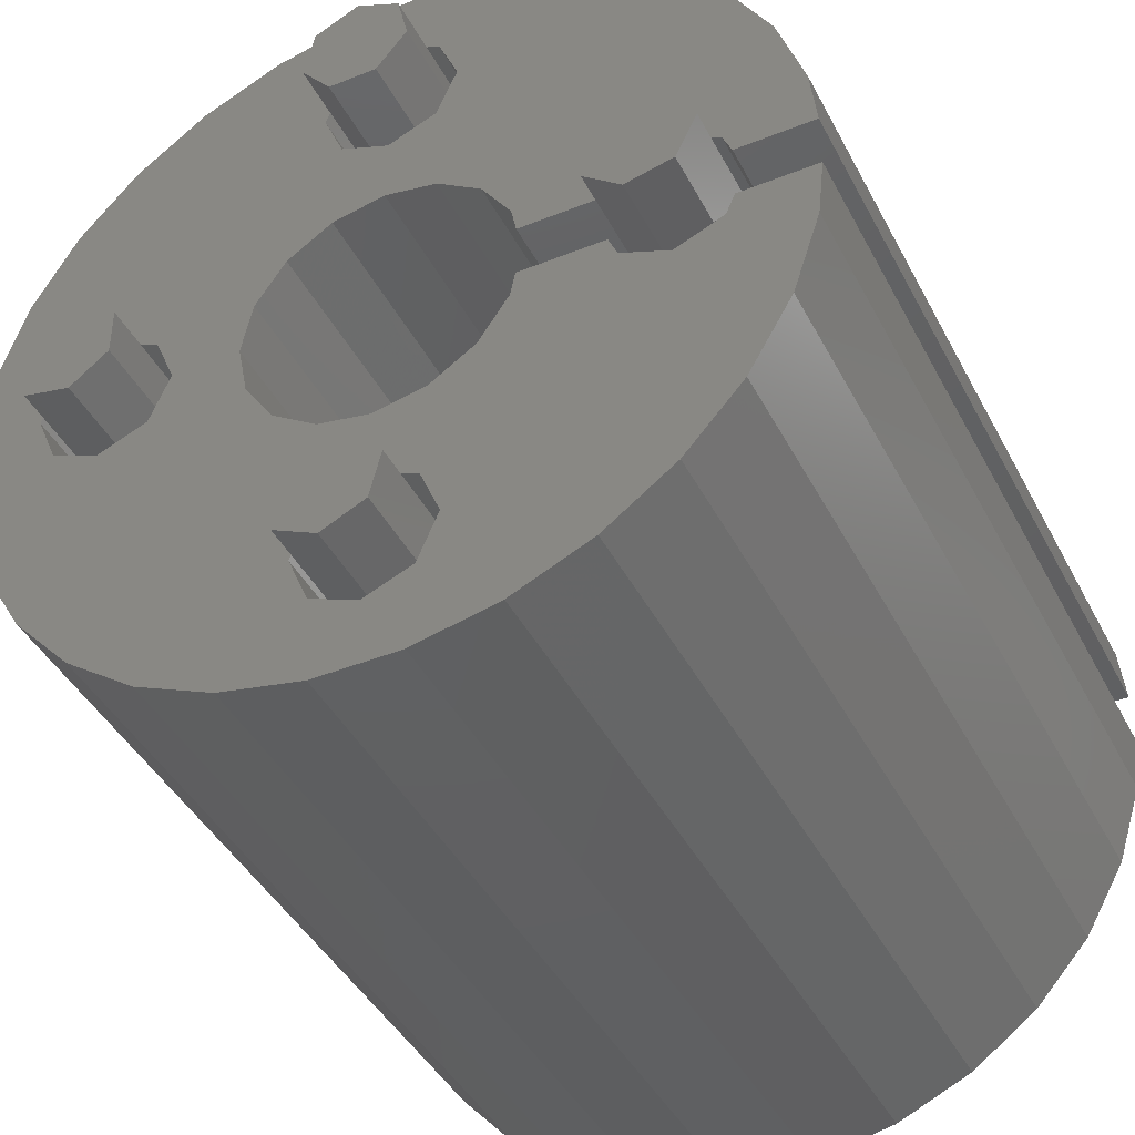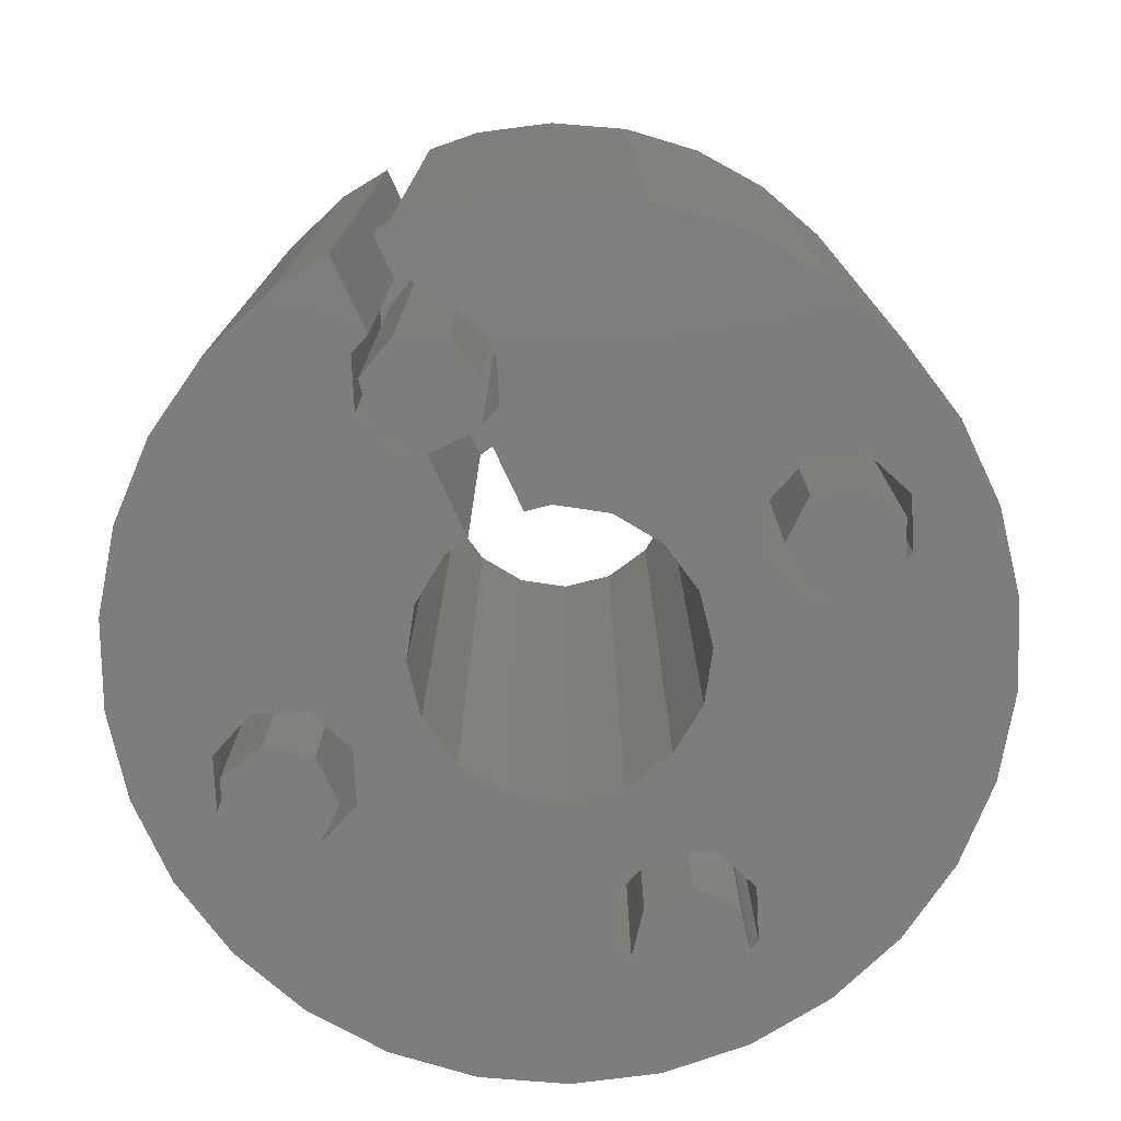
<metadata>
{"format":"stl","ext":"stl","renderer":"f3d","projection":"perspective","resolution":1024,"background":"white","views":[{"elev":-42.2,"azim":-154.3,"up":"+Y"},{"elev":-76.9,"azim":-64.7,"up":"+Z"}]}
</metadata>
<code>
# stl→obj: 366 verts, 736 faces
v 10 2.5 8.5
v 11.77 1.768 22.5
v 10 2.5 22.5
v 11.77 1.768 8.5
v 10 2.5 -7.5
v 11.77 1.768 6.5
v 10 2.5 6.5
v 11.77 1.768 -7.5
v 12.5 0 8.5
v 12.5 0 22.5
v 12.5 0 -7.5
v 12.5 0 6.5
v 8.232 1.768 8.5
v 8.232 1.768 22.5
v 8.232 1.768 -7.5
v 8.232 1.768 6.5
v 11.77 -1.768 8.5
v 11.77 -1.768 22.5
v 11.77 -1.768 -7.5
v 11.77 -1.768 6.5
v 7.689 0.456 8.5
v 7.5 0 22.5
v 7.689 0.456 6.5
v 7.5 0 -7.5
v 10 -2.5 8.5
v 8.232 -1.768 22.5
v 10 -2.5 22.5
v 8.232 -1.768 8.5
v 10 -2.5 -7.5
v 8.232 -1.768 6.5
v 10 -2.5 6.5
v 8.232 -1.768 -7.5
v 7.689 -0.456 8.5
v 7.689 -0.456 6.5
v -2.5 10 22.5
v -1.768 11.77 8.5
v -1.768 11.77 22.5
v -2.5 10 8.5
v -2.5 10 6.5
v -1.768 11.77 -7.5
v -1.768 11.77 6.5
v -2.5 10 -7.5
v 0 12.5 22.5
v 0 12.5 8.5
v 0 12.5 6.5
v 0 12.5 -7.5
v -1.768 8.232 22.5
v -1.768 8.232 8.5
v -1.768 8.232 6.5
v -1.768 8.232 -7.5
v 2.5 10 8.5
v 1.768 11.77 22.5
v 1.768 11.77 8.5
v 2.5 10 22.5
v 2.5 10 -7.5
v 1.768 11.77 6.5
v 1.768 11.77 -7.5
v 2.5 10 6.5
v 0 7.5 8.5
v 0 7.5 22.5
v 0 7.5 -7.5
v 0 7.5 6.5
v 1.768 8.232 8.5
v 1.768 8.232 22.5
v 1.768 8.232 -7.5
v 1.768 8.232 6.5
v -8.232 -1.768 8.5
v -10 -2.5 22.5
v -8.232 -1.768 22.5
v -10 -2.5 8.5
v -8.232 -1.768 -7.5
v -10 -2.5 6.5
v -8.232 -1.768 6.5
v -10 -2.5 -7.5
v -11.77 -1.768 22.5
v -12.09 -1 8.5
v -12.09 -1 22.5
v -11.77 -1.768 8.5
v -11.77 -1.768 6.5
v -12.09 -1 -7.5
v -12.09 -1 6.5
v -11.77 -1.768 -7.5
v -11.77 1.768 8.5
v -10 2.5 22.5
v -11.77 1.768 22.5
v -10 2.5 8.5
v -11.77 1.768 -7.5
v -10 2.5 6.5
v -11.77 1.768 6.5
v -10 2.5 -7.5
v -12.09 1 22.5
v -12.09 1 8.5
v -12.09 1 6.5
v -12.09 1 -7.5
v -7.914 -1 22.5
v -7.914 -1 8.5
v -7.914 -1 6.5
v -7.914 -1 -7.5
v -8.232 1.768 22.5
v -8.232 1.768 8.5
v -8.232 1.768 6.5
v -8.232 1.768 -7.5
v -7.914 1 8.5
v -7.914 1 22.5
v -7.914 1 -7.5
v -7.914 1 6.5
v 2.5 -10 8.5
v 1.768 -8.232 22.5
v 1.768 -8.232 8.5
v 2.5 -10 22.5
v 2.5 -10 -7.5
v 1.768 -8.232 6.5
v 1.768 -8.232 -7.5
v 2.5 -10 6.5
v 1.768 -11.77 8.5
v 0 -12.5 22.5
v 1.768 -11.77 22.5
v 0 -12.5 8.5
v 1.768 -11.77 -7.5
v 0 -12.5 6.5
v 1.768 -11.77 6.5
v 0 -12.5 -7.5
v -1.768 -11.77 22.5
v -1.768 -11.77 8.5
v -1.768 -11.77 6.5
v -1.768 -11.77 -7.5
v 0 -7.5 8.5
v 0 -7.5 22.5
v 0 -7.5 -7.5
v 0 -7.5 6.5
v -2.5 -10 22.5
v -1.768 -8.232 8.5
v -1.768 -8.232 22.5
v -2.5 -10 8.5
v -2.5 -10 6.5
v -1.768 -8.232 -7.5
v -1.768 -8.232 6.5
v -2.5 -10 -7.5
v 14.67 3.119 22.5
v 13.7 6.101 -7.5
v 13.7 6.101 22.5
v 14.67 3.119 -7.5
v 15 0 22.5
v 15 0 -7.5
v 12.14 8.817 -7.5
v 12.14 8.817 22.5
v 10.04 11.15 -7.5
v 7.5 12.99 22.5
v 10.04 11.15 22.5
v 7.5 12.99 -7.5
v 13.7 -6.101 22.5
v 14.67 -3.119 -7.5
v 14.67 -3.119 22.5
v 13.7 -6.101 -7.5
v -13.7 -6.101 -7.5
v -14.67 -3.119 22.5
v -14.67 -3.119 -7.5
v -13.7 -6.101 22.5
v -12.14 8.817 -7.5
v -10.04 11.15 22.5
v -10.04 11.15 -7.5
v -12.14 8.817 22.5
v -14.67 3.119 -7.5
v -13.7 6.101 22.5
v -13.7 6.101 -7.5
v -14.67 3.119 22.5
v 7.5 -12.99 -7.5
v 10.04 -11.15 22.5
v 7.5 -12.99 22.5
v 10.04 -11.15 -7.5
v -7.5 12.99 -7.5
v -7.5 12.99 22.5
v 12.14 -8.817 22.5
v 12.14 -8.817 -7.5
v 1.568 14.92 -7.5
v -1.568 14.92 22.5
v 1.568 14.92 22.5
v -1.568 14.92 -7.5
v -4.635 14.27 -7.5
v -4.635 14.27 22.5
v -4.635 -14.27 -7.5
v -1.568 -14.92 22.5
v -4.635 -14.27 22.5
v -1.568 -14.92 -7.5
v 1.568 -14.92 22.5
v 1.568 -14.92 -7.5
v 4.635 -14.27 22.5
v 4.635 -14.27 -7.5
v -10.04 -11.15 -7.5
v -7.5 -12.99 22.5
v -10.04 -11.15 22.5
v -7.5 -12.99 -7.5
v -14.89 1 -7.5
v -14.89 1 22.5
v 4.635 14.27 -7.5
v 4.635 14.27 22.5
v -12.14 -8.817 -7.5
v -12.14 -8.817 22.5
v -14.89 -1 22.5
v -14.89 -1 -7.5
v 3.536 3.536 -7.5
v 1.913 4.619 -7.5
v 0 5 -7.5
v -1.913 4.619 -7.5
v -3.536 3.536 -7.5
v 3.536 -3.536 -7.5
v 4.619 -1.913 -7.5
v 4.619 1.913 -7.5
v 5 0 -7.5
v -3.536 -3.536 -7.5
v -4.619 -1.913 -7.5
v -4.801 -1 -7.5
v -4.619 1.913 -7.5
v -4.801 1 -7.5
v 1.913 -4.619 -7.5
v 0 -5 -7.5
v -1.913 -4.619 -7.5
v -1.913 4.619 22.5
v -3.536 3.536 22.5
v 3.536 3.536 22.5
v 4.619 1.913 22.5
v 5 0 22.5
v -4.619 1.913 22.5
v -1.913 -4.619 22.5
v 0 -5 22.5
v 1.913 -4.619 22.5
v 3.536 -3.536 22.5
v 4.619 -1.913 22.5
v -5 0 8.5
v -4.801 1 6.5
v -4.801 1 8.5
v -5 0 6.5
v -4.801 1 22.5
v 0 5 22.5
v 1.913 4.619 22.5
v -3.536 -3.536 22.5
v -4.619 -1.913 22.5
v -4.801 -1 8.5
v -4.801 -1 22.5
v -4.801 -1 6.5
v -13.89 1 8.5
v -13.89 1 6.5
v -13.89 -1 6.5
v -13.89 -1 8.5
v 11.25 1.564 8.5
v 9.555 1.95 17.5
v 11.25 1.564 17.5
v 9.555 1.95 8.5
v 11.25 1.564 -10
v 9.555 1.95 6.5
v 11.25 1.564 6.5
v 9.555 1.95 -10
v 12 0 17.5
v 12 0 8.5
v 12 0 6.5
v 12 0 -10
v 11.25 -1.564 17.5
v 11.25 -1.564 8.5
v 11.25 -1.564 6.5
v 11.25 -1.564 -10
v 9.555 -1.95 17.5
v 8.198 0.8678 17.5
v 8.198 -0.8678 17.5
v 8.198 -0.8678 8.5
v 9.555 -1.95 8.5
v 8.198 -0.8678 -10
v 9.555 -1.95 6.5
v 8.198 -0.8678 6.5
v 9.555 -1.95 -10
v 8.198 0.8678 -10
v 8.198 0.2078 6.5
v 8.198 0.8678 6.5
v 8.198 -0.2078 6.5
v 8.198 0.2078 8.5
v 8.198 0.8678 8.5
v 8.198 -0.2078 8.5
v -1.95 9.555 8.5
v -1.564 11.25 17.5
v -1.564 11.25 8.5
v -1.95 9.555 17.5
v -1.95 9.555 -10
v -1.564 11.25 6.5
v -1.564 11.25 -10
v -1.95 9.555 6.5
v 0 12 8.5
v 0 12 17.5
v 0 12 -10
v 0 12 6.5
v 1.564 11.25 8.5
v 1.564 11.25 17.5
v 1.564 11.25 -10
v 1.564 11.25 6.5
v -0.8678 8.198 8.5
v 0.8678 8.198 17.5
v -0.8678 8.198 17.5
v 0.8678 8.198 8.5
v -0.8678 8.198 -10
v 0.8678 8.198 6.5
v -0.8678 8.198 6.5
v 0.8678 8.198 -10
v 1.95 9.555 8.5
v 1.95 9.555 17.5
v 1.95 9.555 -10
v 1.95 9.555 6.5
v -11.25 -1.564 8.5
v -12 0 17.5
v -12 0 8.5
v -11.25 -1.564 17.5
v -11.25 -1.564 -10
v -12 0 6.5
v -12 0 -10
v -11.25 -1.564 6.5
v -8.198 -0.8678 17.5
v -8.198 0.8678 8.5
v -8.198 0.8678 17.5
v -8.198 -0.8678 8.5
v -8.198 -0.8678 6.5
v -8.198 0.8678 -10
v -8.198 0.8678 6.5
v -8.198 -0.8678 -10
v -9.555 -1.95 17.5
v -9.555 -1.95 8.5
v -9.555 -1.95 6.5
v -9.555 -1.95 -10
v -9.555 1.95 17.5
v -9.555 1.95 8.5
v -9.555 1.95 6.5
v -9.555 1.95 -10
v -11.25 1.564 17.5
v -11.25 1.564 8.5
v -11.25 1.564 6.5
v -11.25 1.564 -10
v 0.8678 -8.198 17.5
v 1.564 -11.25 17.5
v 1.95 -9.555 17.5
v 0 -12 17.5
v -0.8678 -8.198 17.5
v -1.564 -11.25 17.5
v -1.95 -9.555 17.5
v -1.564 -11.25 8.5
v 0 -12 8.5
v -1.564 -11.25 -10
v 0 -12 6.5
v -1.564 -11.25 6.5
v 0 -12 -10
v 1.564 -11.25 8.5
v 1.564 -11.25 6.5
v 1.564 -11.25 -10
v 1.95 -9.555 8.5
v 1.95 -9.555 -10
v 1.95 -9.555 6.5
v -1.95 -9.555 8.5
v -0.8678 -8.198 8.5
v -1.95 -9.555 -10
v -0.8678 -8.198 6.5
v -0.8678 -8.198 -10
v -1.95 -9.555 6.5
v 0.8678 -8.198 8.5
v 0.8678 -8.198 -10
v 0.8678 -8.198 6.5
v 7.809 -0.4755 6.5
v 7.809 -0.4755 8.5
v 7.809 0.4755 8.5
v 7.809 0.4755 6.5
v -14 0 8.5
v -14 0 6.5
f 1 2 3
f 2 1 4
f 5 6 7
f 6 5 8
f 9 2 4
f 2 9 10
f 11 6 8
f 6 11 12
f 13 3 14
f 3 13 1
f 15 7 16
f 7 15 5
f 17 10 9
f 10 17 18
f 19 12 11
f 12 19 20
f 14 21 13
f 21 22 23
f 22 21 14
f 23 15 16
f 23 24 15
f 24 23 22
f 25 26 27
f 26 25 28
f 29 30 31
f 30 29 32
f 17 27 18
f 27 17 25
f 19 31 20
f 31 19 29
f 22 33 24
f 26 33 22
f 33 26 28
f 34 24 33
f 32 34 30
f 34 32 24
f 35 36 37
f 36 35 38
f 39 40 41
f 40 39 42
f 36 43 37
f 43 36 44
f 40 45 41
f 45 40 46
f 47 38 35
f 38 47 48
f 49 42 39
f 42 49 50
f 51 52 53
f 52 51 54
f 55 56 57
f 56 55 58
f 44 52 43
f 52 44 53
f 46 56 45
f 56 46 57
f 59 47 60
f 47 59 48
f 61 49 62
f 49 61 50
f 63 54 51
f 54 63 64
f 65 58 55
f 58 65 66
f 63 60 64
f 60 63 59
f 65 62 66
f 62 65 61
f 67 68 69
f 68 67 70
f 71 72 73
f 72 71 74
f 75 76 77
f 76 75 78
f 79 80 81
f 80 79 82
f 83 84 85
f 84 83 86
f 87 88 89
f 88 87 90
f 91 83 85
f 83 91 92
f 93 87 89
f 87 93 94
f 67 95 96
f 95 67 69
f 71 97 98
f 97 71 73
f 86 99 84
f 99 86 100
f 90 101 88
f 101 90 102
f 70 75 68
f 75 70 78
f 74 79 72
f 79 74 82
f 103 99 100
f 99 103 104
f 105 101 102
f 101 105 106
f 107 108 109
f 108 107 110
f 111 112 113
f 112 111 114
f 115 116 117
f 116 115 118
f 119 120 121
f 120 119 122
f 118 123 116
f 123 118 124
f 122 125 120
f 125 122 126
f 127 108 128
f 108 127 109
f 129 112 130
f 112 129 113
f 131 132 133
f 132 131 134
f 135 136 137
f 136 135 138
f 123 134 131
f 134 123 124
f 125 138 135
f 138 125 126
f 115 110 107
f 110 115 117
f 119 114 111
f 114 119 121
f 132 128 133
f 128 132 127
f 136 130 137
f 130 136 129
f 139 140 141
f 140 139 142
f 143 142 139
f 142 143 144
f 141 145 146
f 145 141 140
f 147 148 149
f 148 147 150
f 151 152 153
f 152 151 154
f 153 144 143
f 144 153 152
f 146 147 149
f 147 146 145
f 155 156 157
f 156 155 158
f 159 160 161
f 160 159 162
f 163 164 165
f 164 163 166
f 167 168 169
f 168 167 170
f 171 160 172
f 160 171 161
f 165 162 159
f 162 165 164
f 173 154 151
f 154 173 174
f 175 176 177
f 176 175 178
f 179 172 180
f 172 179 171
f 181 182 183
f 182 181 184
f 184 185 182
f 185 184 186
f 178 180 176
f 180 178 179
f 186 187 185
f 187 186 188
f 168 174 173
f 174 168 170
f 188 169 187
f 169 188 167
f 189 190 191
f 190 189 192
f 193 166 163
f 166 193 194
f 195 177 196
f 177 195 175
f 197 158 155
f 158 197 198
f 150 196 148
f 196 150 195
f 157 199 200
f 199 157 156
f 189 198 197
f 198 189 191
f 65 201 202
f 201 65 55
f 61 202 203
f 202 61 65
f 204 61 203
f 61 204 50
f 205 50 204
f 50 205 42
f 11 144 152
f 19 152 154
f 144 11 142
f 8 142 11
f 29 154 174
f 152 19 11
f 29 174 170
f 154 29 19
f 206 29 170
f 111 170 167
f 29 206 32
f 32 207 24
f 208 24 209
f 111 167 188
f 24 207 209
f 32 206 207
f 170 111 206
f 188 119 111
f 186 119 188
f 186 122 119
f 184 122 186
f 184 126 122
f 181 126 184
f 189 210 138
f 126 181 138
f 192 138 181
f 189 138 192
f 74 210 189
f 98 211 71
f 211 98 212
f 210 71 211
f 210 74 71
f 197 74 189
f 155 74 197
f 74 155 82
f 157 82 155
f 82 157 80
f 80 157 200
f 142 8 140
f 5 140 8
f 140 5 145
f 145 5 147
f 15 147 5
f 150 15 24
f 15 150 147
f 24 208 150
f 201 150 208
f 55 150 201
f 150 55 195
f 57 195 55
f 57 175 195
f 46 175 57
f 46 178 175
f 40 178 46
f 179 40 42
f 102 205 213
f 90 205 102
f 40 179 178
f 105 213 214
f 42 171 179
f 213 105 102
f 205 161 42
f 205 90 161
f 42 161 171
f 165 90 87
f 163 87 94
f 90 159 161
f 90 165 159
f 87 163 165
f 163 94 193
f 113 206 111
f 206 113 215
f 129 215 113
f 129 216 215
f 217 129 136
f 129 217 216
f 210 136 138
f 136 210 217
f 192 183 190
f 183 192 181
f 205 218 219
f 218 205 204
f 208 220 201
f 220 208 221
f 209 221 208
f 221 209 222
f 223 205 219
f 205 223 213
f 216 224 225
f 224 216 217
f 215 225 226
f 225 215 216
f 206 226 227
f 226 206 215
f 206 228 207
f 228 206 227
f 229 230 231
f 230 229 232
f 231 223 233
f 223 231 213
f 230 213 231
f 213 230 214
f 207 222 209
f 222 207 228
f 204 234 218
f 234 204 203
f 203 235 234
f 235 203 202
f 236 211 237
f 211 236 210
f 202 220 235
f 220 202 201
f 237 238 239
f 238 237 240
f 211 240 237
f 240 211 212
f 238 232 229
f 232 238 240
f 217 236 224
f 236 217 210
f 194 241 91
f 194 242 241
f 193 242 194
f 94 242 193
f 242 94 93
f 91 241 92
f 103 233 104
f 233 103 231
f 105 230 106
f 230 105 214
f 81 80 243
f 244 77 76
f 77 244 199
f 243 199 244
f 243 200 199
f 200 243 80
f 238 95 239
f 95 238 96
f 212 97 240
f 97 212 98
f 108 227 226
f 227 108 110
f 128 226 225
f 226 128 108
f 224 128 225
f 128 224 133
f 236 133 224
f 133 236 131
f 10 143 139
f 2 139 141
f 143 10 153
f 18 153 10
f 3 141 146
f 139 2 10
f 3 146 149
f 141 3 2
f 220 3 149
f 54 149 148
f 3 220 14
f 14 221 22
f 228 22 222
f 54 148 196
f 22 221 222
f 14 220 221
f 149 54 220
f 196 52 54
f 177 52 196
f 177 43 52
f 176 43 177
f 176 37 43
f 180 37 176
f 160 219 35
f 37 180 35
f 172 35 180
f 160 35 172
f 84 219 160
f 104 223 99
f 223 104 233
f 219 99 223
f 219 84 99
f 162 84 160
f 164 84 162
f 84 164 85
f 166 85 164
f 85 166 91
f 91 166 194
f 153 18 151
f 27 151 18
f 151 27 173
f 173 27 168
f 26 168 27
f 169 26 22
f 26 169 168
f 22 228 169
f 227 169 228
f 110 169 227
f 169 110 187
f 117 187 110
f 117 185 187
f 116 185 117
f 116 182 185
f 123 182 116
f 183 123 131
f 69 236 237
f 68 236 69
f 123 183 182
f 95 237 239
f 131 190 183
f 237 95 69
f 236 191 131
f 236 68 191
f 131 191 190
f 158 68 75
f 156 75 77
f 68 198 191
f 68 158 198
f 75 156 158
f 156 77 199
f 64 220 54
f 220 64 235
f 60 235 64
f 60 234 235
f 218 60 47
f 60 218 234
f 219 47 35
f 47 219 218
f 245 246 247
f 246 245 248
f 249 250 251
f 250 249 252
f 253 245 247
f 245 253 254
f 255 249 251
f 249 255 256
f 257 254 253
f 254 257 258
f 259 256 255
f 256 259 260
f 247 257 253
f 246 257 247
f 246 261 257
f 262 261 246
f 261 262 263
f 264 261 263
f 261 264 265
f 266 267 268
f 267 266 269
f 265 257 261
f 257 265 258
f 269 259 267
f 259 269 260
f 270 271 272
f 271 273 274
f 270 273 271
f 266 273 270
f 273 266 268
f 274 262 275
f 276 274 273
f 274 276 262
f 263 276 264
f 276 263 262
f 248 262 246
f 262 248 275
f 252 272 250
f 272 252 270
f 277 278 279
f 278 277 280
f 281 282 283
f 282 281 284
f 285 278 286
f 278 285 279
f 287 282 288
f 282 287 283
f 289 286 290
f 286 289 285
f 291 288 292
f 288 291 287
f 293 294 295
f 294 293 296
f 297 298 299
f 298 297 300
f 294 301 302
f 301 294 296
f 298 303 304
f 303 298 300
f 290 294 302
f 286 294 290
f 286 295 294
f 278 295 286
f 295 278 280
f 302 289 290
f 289 302 301
f 304 291 292
f 291 304 303
f 293 280 277
f 280 293 295
f 297 284 281
f 284 297 299
f 305 306 307
f 306 305 308
f 309 310 311
f 310 309 312
f 313 314 315
f 314 313 316
f 317 318 319
f 318 317 320
f 305 321 308
f 321 305 322
f 309 323 312
f 323 309 324
f 314 325 315
f 325 314 326
f 318 327 319
f 327 318 328
f 326 329 325
f 329 326 330
f 328 331 327
f 331 328 332
f 307 329 330
f 329 307 306
f 311 331 332
f 331 311 310
f 325 313 315
f 325 321 313
f 329 321 325
f 329 308 321
f 308 329 306
f 322 313 321
f 313 322 316
f 324 317 323
f 317 324 320
f 333 334 335
f 333 336 334
f 337 336 333
f 337 338 336
f 338 337 339
f 340 336 338
f 336 340 341
f 342 343 344
f 343 342 345
f 341 334 336
f 334 341 346
f 345 347 343
f 347 345 348
f 334 349 335
f 349 334 346
f 347 350 351
f 350 347 348
f 352 337 353
f 337 352 339
f 354 355 356
f 355 354 357
f 340 339 352
f 339 340 338
f 342 357 354
f 357 342 344
f 358 337 333
f 337 358 353
f 359 355 360
f 355 359 356
f 335 358 333
f 358 335 349
f 351 359 360
f 359 351 350
f 361 33 362
f 33 361 34
f 23 363 21
f 363 23 364
f 364 274 363
f 274 364 271
f 273 362 276
f 362 273 361
f 243 365 366
f 365 243 244
f 231 103 229
f 96 229 103
f 229 96 238
f 103 314 96
f 100 314 103
f 100 326 314
f 86 326 100
f 86 330 326
f 83 330 86
f 92 330 83
f 330 92 307
f 316 96 314
f 316 67 96
f 322 67 316
f 322 70 67
f 305 70 322
f 305 78 70
f 76 305 307
f 305 76 78
f 241 307 92
f 307 241 365
f 244 307 365
f 307 244 76
f 276 362 264
f 4 254 9
f 4 245 254
f 1 245 4
f 1 248 245
f 13 248 1
f 13 275 248
f 275 363 274
f 21 275 13
f 275 21 363
f 254 17 9
f 258 17 254
f 258 25 17
f 265 25 258
f 265 28 25
f 264 28 265
f 33 264 362
f 264 33 28
f 109 349 107
f 109 358 349
f 127 358 109
f 127 353 358
f 132 353 127
f 132 352 353
f 352 132 134
f 346 107 349
f 107 346 115
f 341 115 346
f 341 118 115
f 124 341 340
f 341 124 118
f 134 340 352
f 340 134 124
f 289 51 53
f 51 289 301
f 285 53 44
f 53 285 289
f 36 285 44
f 285 36 279
f 38 279 36
f 279 38 277
f 301 63 51
f 296 63 301
f 296 59 63
f 293 59 296
f 293 48 59
f 277 48 293
f 48 277 38
f 366 241 242
f 241 366 365
f 240 97 232
f 106 232 97
f 232 106 230
f 97 317 106
f 73 317 97
f 73 323 317
f 72 323 73
f 72 312 323
f 79 312 72
f 81 312 79
f 312 81 310
f 319 106 317
f 319 101 106
f 327 101 319
f 327 88 101
f 331 88 327
f 331 89 88
f 93 331 310
f 331 93 89
f 243 310 81
f 310 243 366
f 242 310 366
f 310 242 93
f 271 364 272
f 20 255 12
f 20 259 255
f 31 259 20
f 31 267 259
f 30 267 31
f 30 268 267
f 268 361 273
f 34 268 30
f 268 34 361
f 255 6 12
f 251 6 255
f 251 7 6
f 250 7 251
f 250 16 7
f 272 16 250
f 23 272 364
f 272 23 16
f 347 114 121
f 114 347 351
f 343 121 120
f 121 343 347
f 125 343 120
f 343 125 344
f 135 344 125
f 344 135 357
f 351 112 114
f 360 112 351
f 360 130 112
f 355 130 360
f 355 137 130
f 357 137 355
f 137 357 135
f 66 304 58
f 66 298 304
f 62 298 66
f 62 299 298
f 49 299 62
f 49 284 299
f 284 49 39
f 292 58 304
f 58 292 56
f 288 56 292
f 288 45 56
f 41 288 282
f 288 41 45
f 39 282 284
f 282 39 41
f 260 249 256
f 269 249 260
f 269 252 249
f 266 252 269
f 252 266 270
f 300 291 303
f 300 287 291
f 297 287 300
f 297 283 287
f 283 297 281
f 324 318 320
f 324 328 318
f 309 328 324
f 309 332 328
f 332 309 311
f 348 359 350
f 345 359 348
f 345 356 359
f 342 356 345
f 356 342 354

</code>
